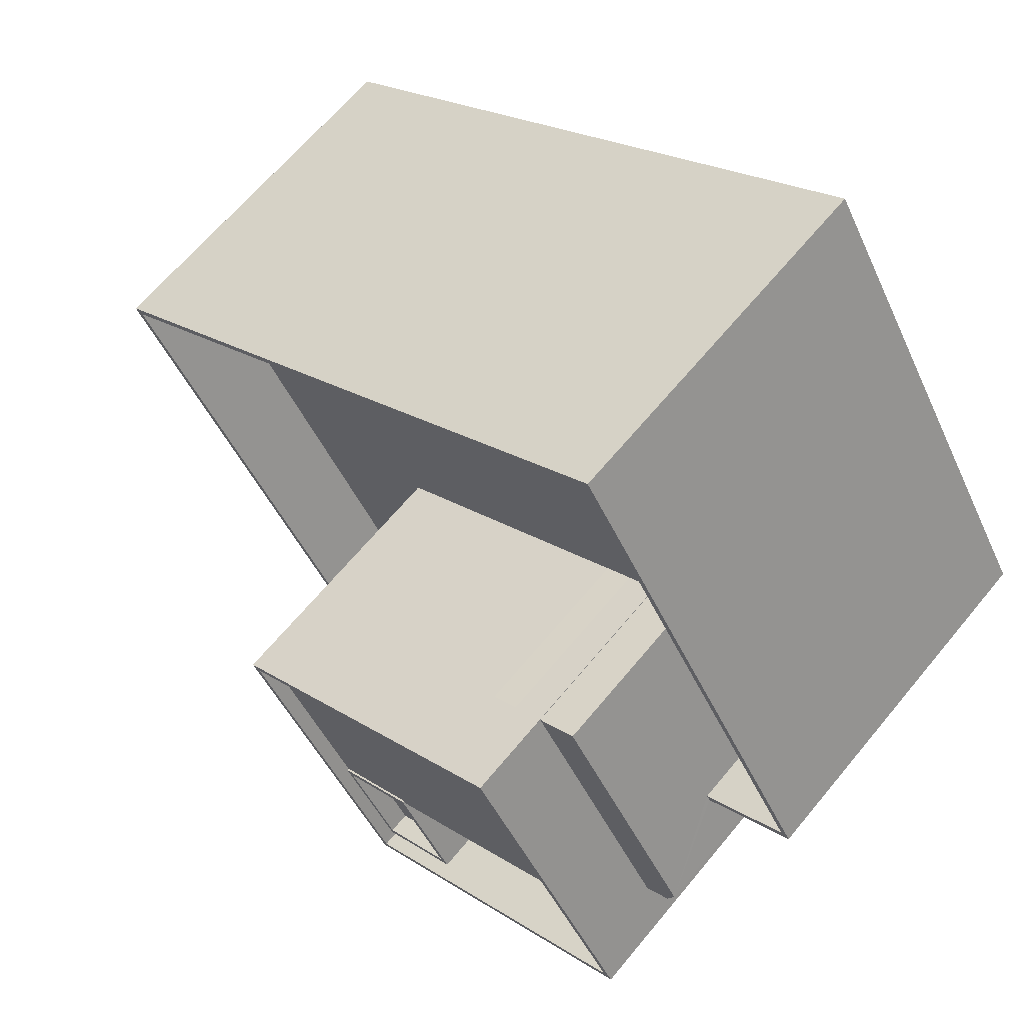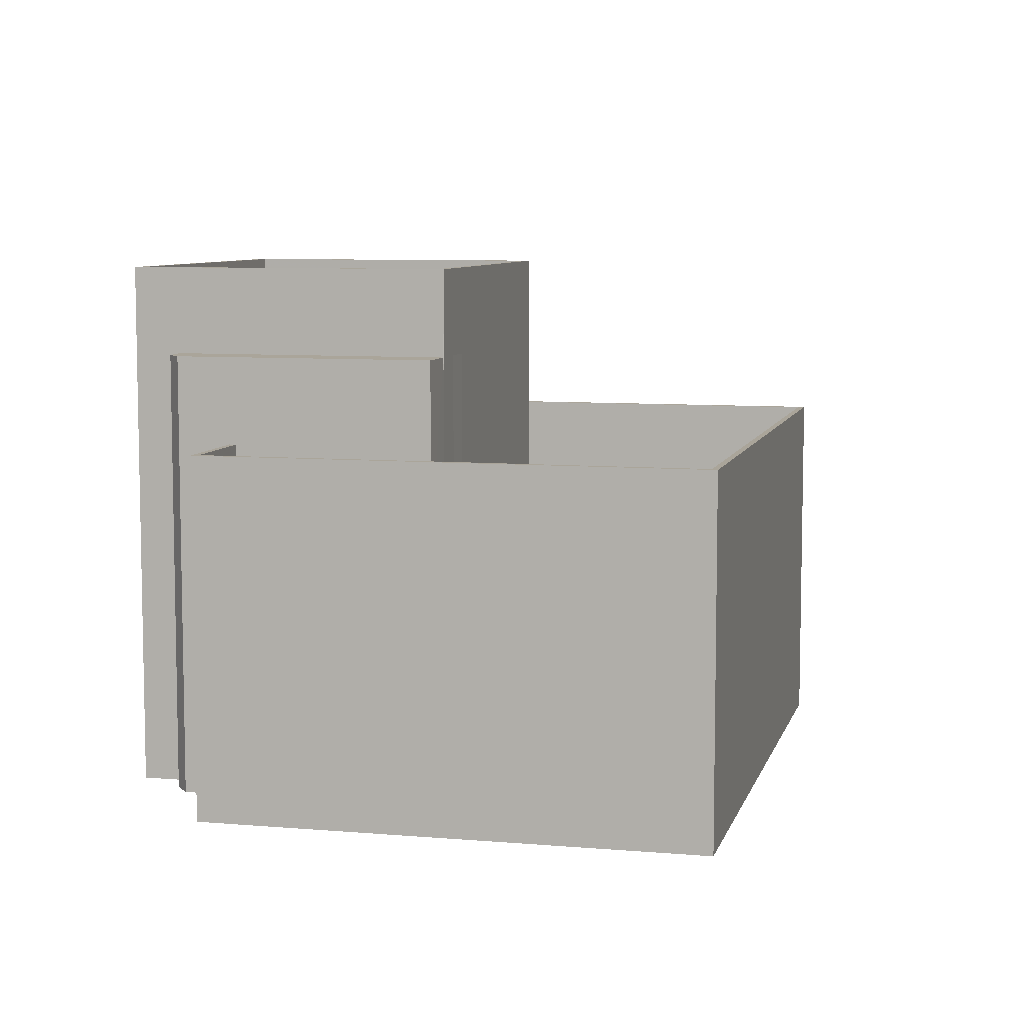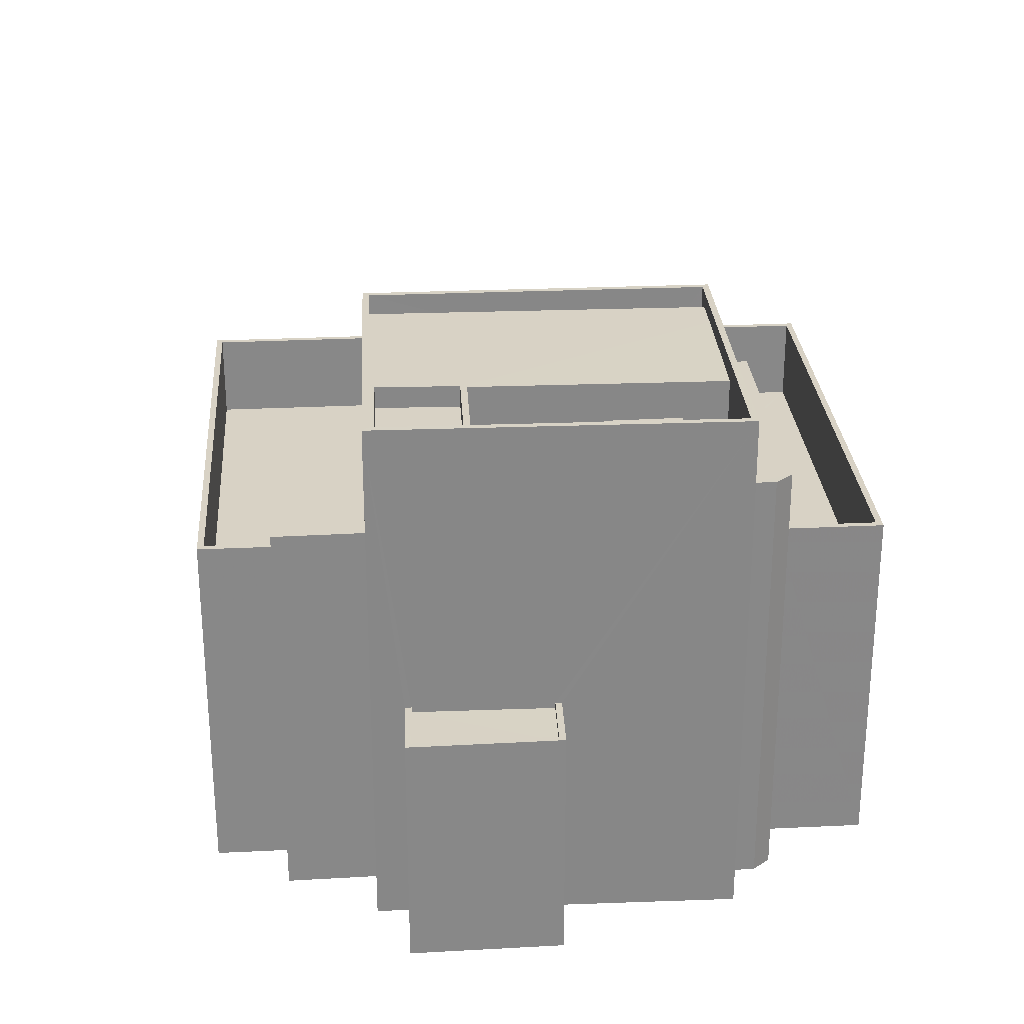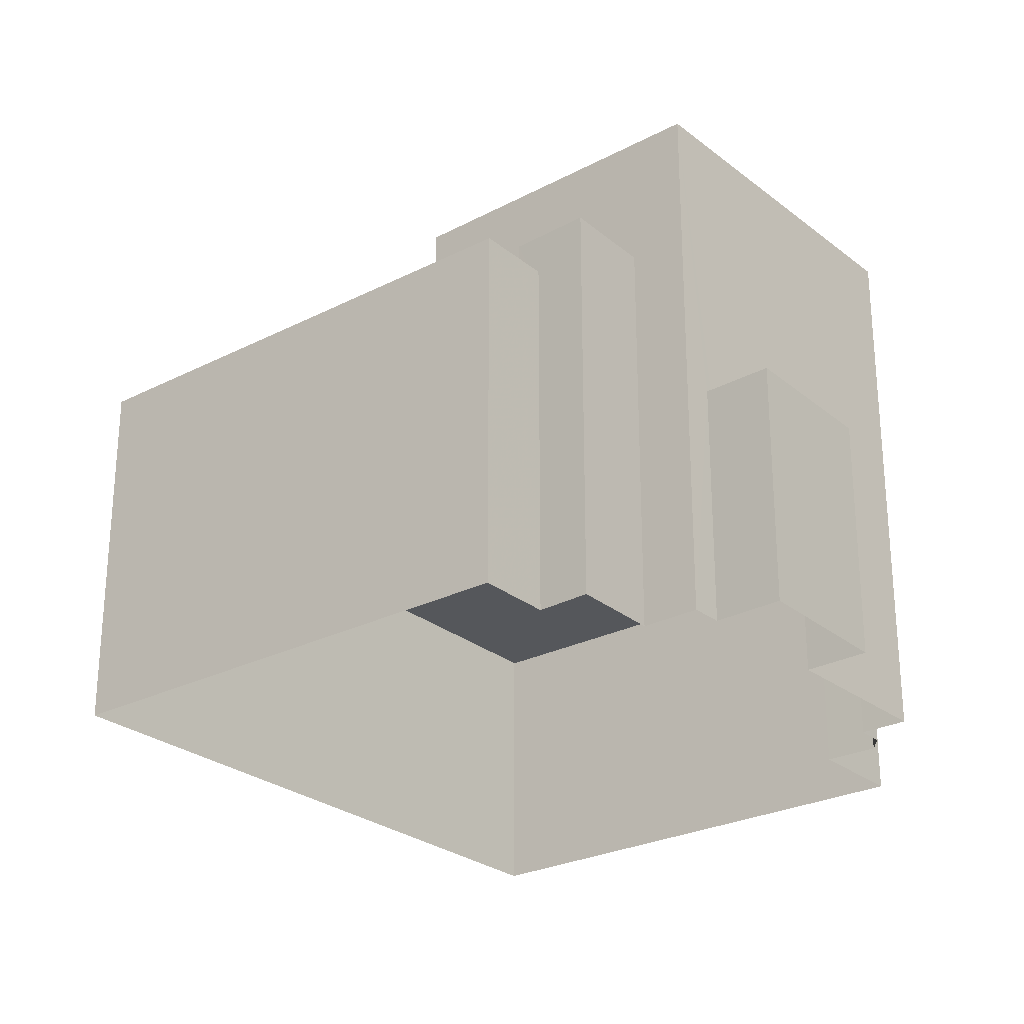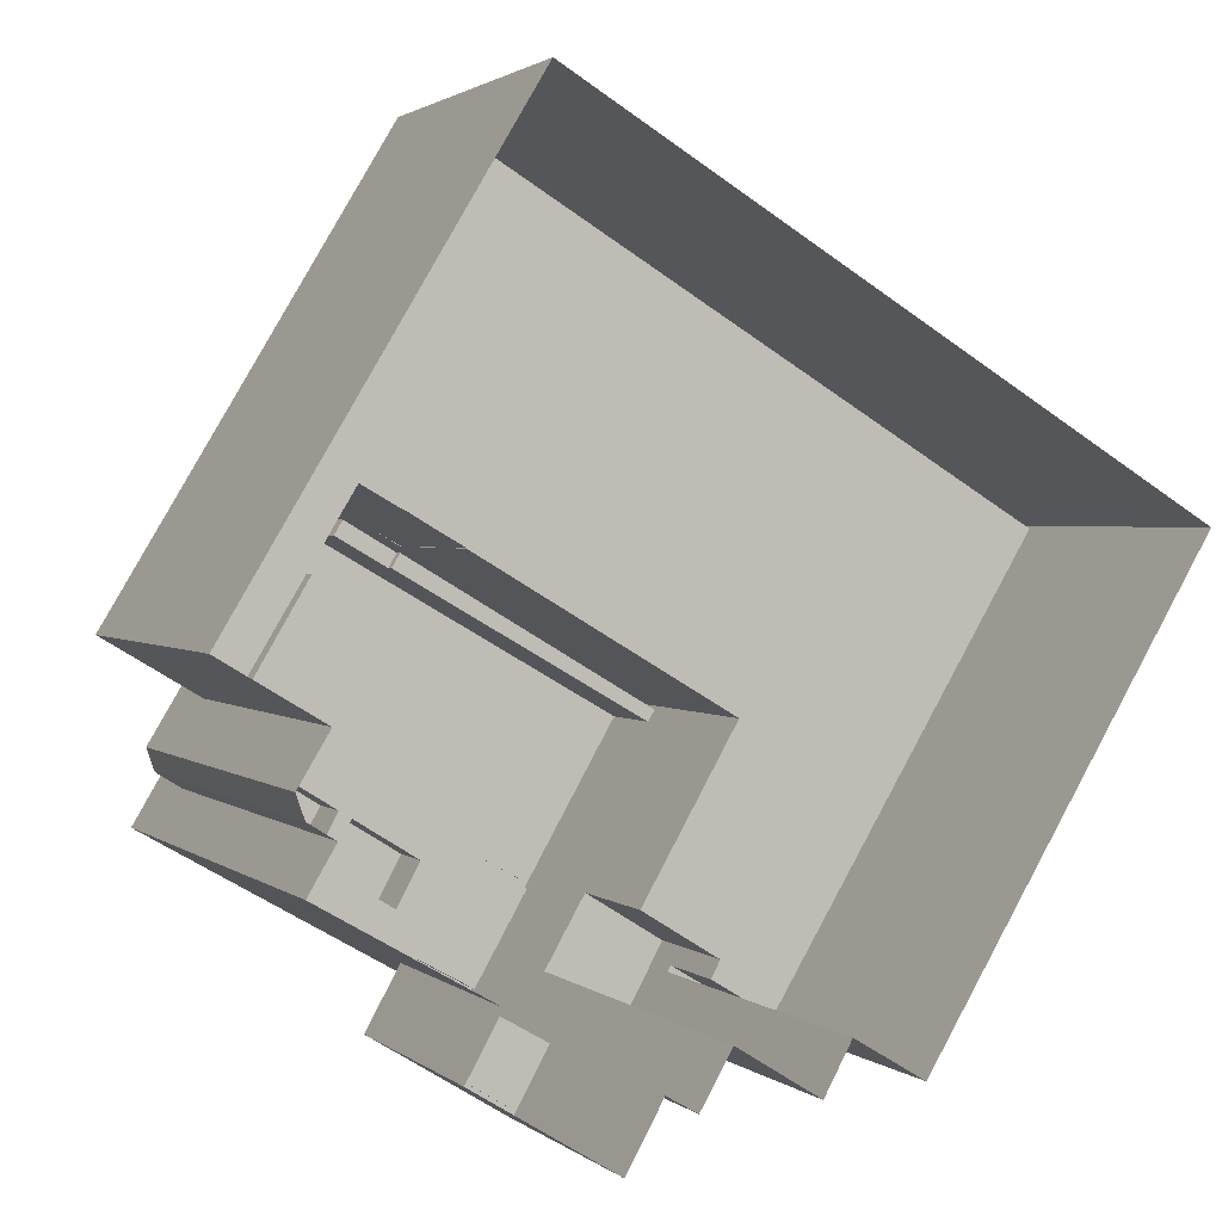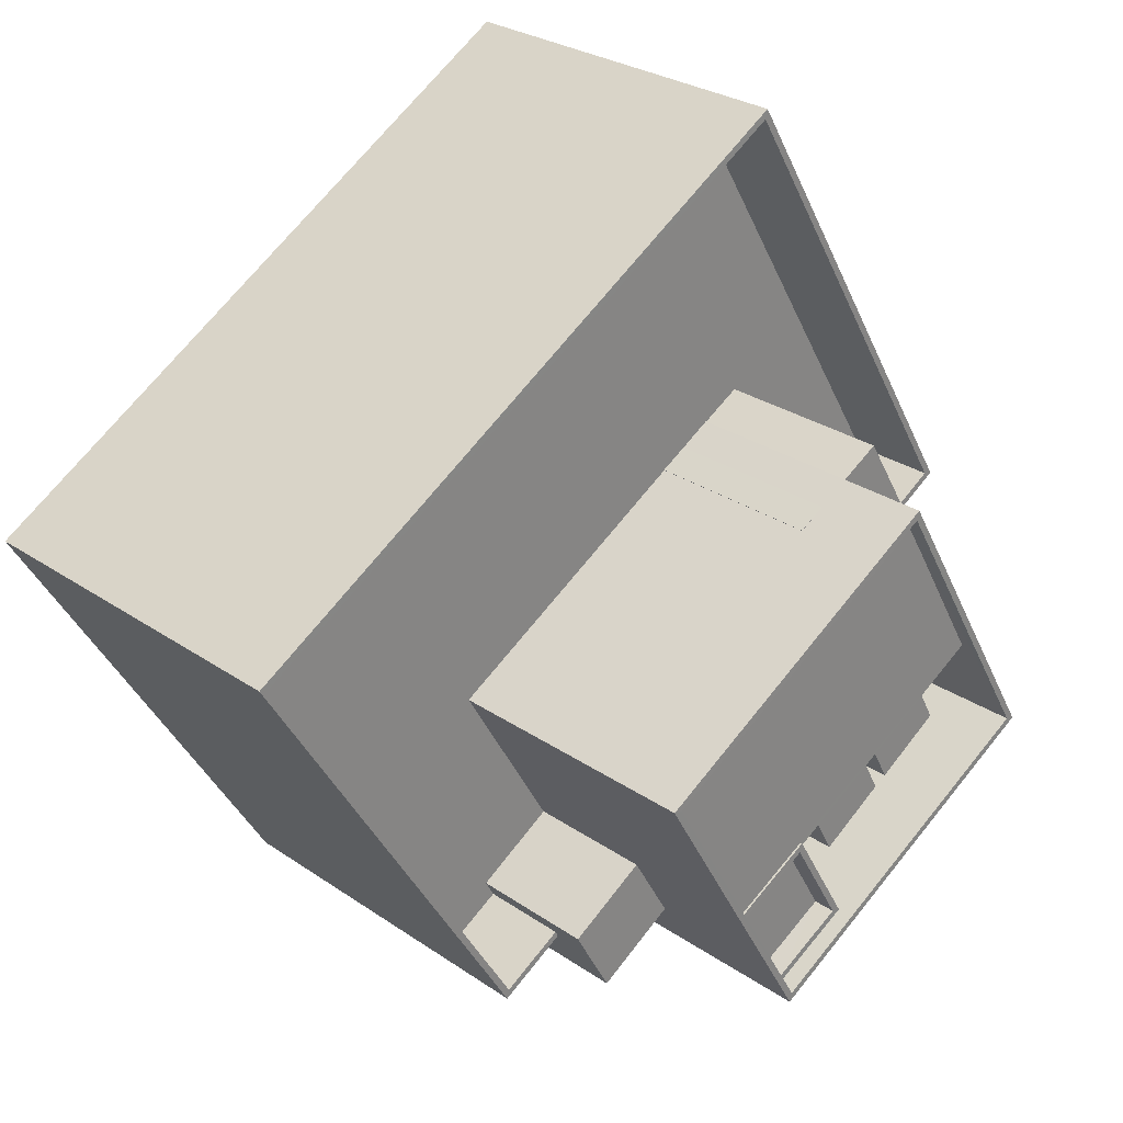
<metadata>
{"format":"obj","ext":"obj","renderer":"f3d","projection":"perspective","resolution":1024,"background":"white","views":[{"elev":64.8,"azim":39.5,"up":"+Y"},{"elev":7.6,"azim":134.8,"up":"+Z"},{"elev":27.7,"azim":26.8,"up":"+Z"},{"elev":-26.5,"azim":-20.3,"up":"+Z"},{"elev":1.9,"azim":157.4,"up":"+Y"},{"elev":27.7,"azim":-43.7,"up":"+Y"}]}
</metadata>
<code>
v -7788 -3.928e+04 3.778
v -7792 -3.928e+04 3.777
v -7800 -3.926e+04 3.779
v -7797 -3.929e+04 3.776
v -7803 -3.93e+04 3.775
v -7804 -3.929e+04 3.775
v -7798 -3.929e+04 3.776
v -7792 -3.928e+04 3.777
v -7791 -3.928e+04 3.777
v -7791 -3.928e+04 3.777
v -7791 -3.928e+04 3.777
v -7827 -3.927e+04 3.776
v -7815 -3.929e+04 3.775
v -7812 -3.929e+04 3.775
v -7810 -3.929e+04 3.775
v -7807 -3.929e+04 3.775
v -7805 -3.929e+04 3.775
v -7812 -3.929e+04 22.35
v -7807 -3.929e+04 22.35
v -7809 -3.929e+04 22.35
v -7810 -3.929e+04 22.35
v -7791 -3.928e+04 28.65
v -7805 -3.929e+04 28.65
v -7791 -3.928e+04 28.65
v -7805 -3.929e+04 28.65
v -7801 -3.927e+04 24.15
v -7812 -3.928e+04 24.15
v -7812 -3.928e+04 24.15
v -7801 -3.927e+04 24.15
v -7802 -3.929e+04 24.15
v -7801 -3.929e+04 24.15
v -7802 -3.929e+04 24.15
v -7804 -3.929e+04 24.15
v -7798 -3.929e+04 24.15
v -7797 -3.929e+04 24.15
v -7799 -3.928e+04 24.15
v -7796 -3.928e+04 24.15
v -7798 -3.928e+04 24.15
v -7796 -3.928e+04 24.15
v -7791 -3.928e+04 24.15
v -7792 -3.928e+04 24.15
v -7795 -3.928e+04 24.15
v -7802 -3.929e+04 24.15
v -7805 -3.929e+04 24.15
v -7805 -3.929e+04 24.15
v -7795 -3.928e+04 24.15
v -7797 -3.929e+04 24.15
v -7813 -3.928e+04 28.65
v -7812 -3.928e+04 28.65
v -7799 -3.927e+04 28.65
v -7799 -3.927e+04 28.65
v -7804 -3.929e+04 14.69
v -7802 -3.929e+04 14.69
v -7797 -3.929e+04 14.69
v -7798 -3.929e+04 14.69
v -7803 -3.93e+04 14.94
v -7802 -3.929e+04 14.94
v -7804 -3.929e+04 14.94
v -7804 -3.929e+04 14.94
v -7797 -3.929e+04 14.94
v -7798 -3.929e+04 14.94
v -7798 -3.929e+04 14.94
v -7797 -3.929e+04 14.94
v -7791 -3.928e+04 24.59
v -7791 -3.928e+04 24.59
v -7792 -3.928e+04 24.59
v -7799 -3.927e+04 24.59
v -7797 -3.927e+04 24.59
v -7801 -3.927e+04 24.59
v -7800 -3.927e+04 24.59
v -7801 -3.927e+04 24.59
v -7801 -3.927e+04 24.59
v -7799 -3.927e+04 24.59
v -7801 -3.927e+04 24.59
v -7798 -3.927e+04 24.59
v -7795 -3.928e+04 24.59
v -7794 -3.928e+04 24.59
v -7796 -3.928e+04 24.59
v -7792 -3.928e+04 24.59
v -7797 -3.927e+04 24.59
v -7795 -3.928e+04 24.59
v -7795 -3.928e+04 24.59
v -7794 -3.928e+04 24.59
v -7796 -3.928e+04 24.59
v -7804 -3.929e+04 27.02
v -7808 -3.929e+04 27.02
v -7805 -3.929e+04 27.02
v -7802 -3.929e+04 27.02
v -7808 -3.929e+04 28.02
v -7808 -3.929e+04 28.02
v -7808 -3.929e+04 28.02
v -7802 -3.929e+04 28.02
v -7802 -3.929e+04 28.02
v -7804 -3.929e+04 28.02
v -7804 -3.929e+04 28.02
v -7805 -3.929e+04 28.02
v -7805 -3.929e+04 28.02
v -7798 -3.927e+04 27.94
v -7812 -3.928e+04 27.93
v -7797 -3.927e+04 27.94
v -7808 -3.929e+04 27.93
v -7804 -3.929e+04 27.93
v -7794 -3.928e+04 27.94
v -7804 -3.929e+04 27.93
v -7794 -3.928e+04 26.7
v -7798 -3.928e+04 26.7
v -7797 -3.929e+04 26.7
v -7795 -3.928e+04 26.7
v -7798 -3.929e+04 26.67
v -7802 -3.929e+04 26.67
v -7801 -3.929e+04 26.67
v -7799 -3.928e+04 26.67
v -7814 -3.929e+04 16.52
v -7813 -3.928e+04 16.52
v -7826 -3.927e+04 16.52
v -7800 -3.926e+04 16.52
v -7801 -3.927e+04 16.52
v -7797 -3.927e+04 16.52
v -7788 -3.928e+04 16.52
v -7812 -3.929e+04 16.52
v -7812 -3.929e+04 16.52
v -7792 -3.928e+04 16.52
v -7809 -3.929e+04 16.52
v -7801 -3.927e+04 16.52
v -7800 -3.927e+04 16.52
v -7799 -3.927e+04 16.52
v -7799 -3.927e+04 16.52
v -7815 -3.929e+04 20.52
v -7814 -3.929e+04 20.52
v -7827 -3.927e+04 20.52
v -7800 -3.926e+04 20.52
v -7800 -3.926e+04 20.52
v -7788 -3.928e+04 20.52
v -7812 -3.929e+04 20.52
v -7788 -3.928e+04 20.52
v -7792 -3.928e+04 20.52
v -7812 -3.929e+04 20.52
v -7792 -3.928e+04 20.52
v -7826 -3.927e+04 20.52
f 1 2 3
f 4 5 6
f 4 6 7
f 8 9 7
f 8 10 11
f 8 2 10
f 2 12 3
f 13 12 14
f 15 14 16
f 6 17 16
f 6 16 7
f 2 8 7
f 16 12 2
f 16 14 12
f 7 16 2
f 18 19 20
f 18 21 19
f 22 23 24
f 22 25 23
f 26 27 28
f 26 29 27
f 30 31 32
f 30 32 33
f 34 35 36
f 33 36 37
f 38 39 37
f 35 38 36
f 32 36 33
f 36 38 37
f 40 41 42
f 40 43 44
f 44 43 45
f 42 46 47
f 34 47 35
f 30 43 31
f 31 43 34
f 40 42 47
f 43 40 34
f 40 47 34
f 25 48 23
f 25 49 48
f 50 51 48
f 49 50 48
f 22 24 51
f 50 22 51
f 52 53 54
f 55 52 54
f 56 57 58
f 58 57 59
f 60 61 62
f 63 57 56
f 60 63 61
f 63 60 57
f 64 65 66
f 66 65 67
f 65 68 67
f 69 70 71
f 72 73 74
f 72 75 73
f 76 77 78
f 79 80 77
f 81 82 83
f 78 84 76
f 82 79 83
f 83 79 76
f 79 77 76
f 85 86 87
f 88 85 87
f 89 90 91
f 92 93 94
f 95 92 94
f 91 90 95
f 91 95 94
f 93 92 96
f 96 97 89
f 89 97 90
f 92 97 96
f 98 99 100
f 99 101 102
f 100 102 103
f 103 102 104
f 100 99 102
f 105 106 107
f 105 108 106
f 109 110 111
f 109 112 110
f 113 114 115
f 116 115 117
f 118 119 116
f 120 121 113
f 118 122 119
f 123 114 121
f 114 124 117
f 117 125 116
f 126 127 118
f 116 125 126
f 114 117 115
f 121 114 113
f 126 118 116
f 128 129 130
f 130 131 132
f 131 133 132
f 128 134 129
f 135 136 133
f 129 134 137
f 138 136 135
f 139 131 130
f 129 139 130
f 135 133 131
f 137 18 121
f 18 134 21
f 21 134 15
f 120 137 121
f 15 134 14
f 18 137 134
f 16 21 15
f 16 19 21
f 18 20 123
f 121 18 123
f 20 48 114
f 48 20 23
f 23 19 17
f 114 123 20
f 17 19 16
f 20 19 23
f 7 9 61
f 9 24 61
f 6 58 17
f 62 24 23
f 52 55 59
f 17 58 23
f 58 59 23
f 61 24 62
f 59 55 62
f 59 62 23
f 127 126 67
f 8 66 9
f 126 51 67
f 9 66 24
f 66 51 24
f 67 51 66
f 124 114 69
f 114 48 69
f 125 70 126
f 69 48 51
f 70 69 51
f 126 70 51
f 25 40 44
f 25 22 40
f 28 27 99
f 27 49 99
f 45 96 44
f 91 49 25
f 101 99 91
f 44 96 25
f 89 91 25
f 96 89 25
f 99 49 91
f 73 50 74
f 29 74 27
f 27 74 49
f 74 50 49
f 73 98 50
f 50 100 22
f 79 40 22
f 73 75 98
f 79 41 40
f 100 80 79
f 50 98 100
f 100 79 22
f 55 54 60
f 62 55 60
f 57 54 53
f 57 60 54
f 52 57 53
f 52 59 57
f 56 5 4
f 63 56 4
f 6 5 56
f 58 6 56
f 7 63 4
f 7 61 63
f 66 8 11
f 64 66 11
f 122 118 138
f 2 136 10
f 118 68 138
f 10 136 65
f 138 68 65
f 136 138 65
f 64 11 10
f 65 64 10
f 118 67 68
f 118 127 67
f 69 117 124
f 69 71 117
f 125 71 70
f 125 117 71
f 72 74 29
f 26 72 29
f 41 79 82
f 42 41 82
f 37 84 78
f 37 39 84
f 81 42 82
f 81 46 42
f 92 95 85
f 88 92 85
f 97 88 87
f 97 92 88
f 90 97 87
f 86 90 87
f 85 90 86
f 85 95 90
f 96 45 43
f 93 96 43
f 102 91 94
f 102 101 91
f 102 94 104
f 30 33 104
f 30 93 43
f 104 94 93
f 30 104 93
f 98 72 99
f 99 72 28
f 98 75 72
f 28 72 26
f 80 100 103
f 77 80 103
f 77 103 78
f 37 78 33
f 33 78 104
f 78 103 104
f 35 107 106
f 106 38 35
f 47 107 35
f 108 84 106
f 106 84 38
f 108 76 84
f 38 84 39
f 76 108 105
f 83 76 105
f 83 105 81
f 46 81 47
f 47 81 107
f 81 105 107
f 32 111 110
f 32 31 111
f 36 110 112
f 36 32 110
f 36 112 109
f 34 36 109
f 34 109 111
f 31 34 111
f 1 133 136
f 2 1 136
f 14 128 13
f 14 134 128
f 128 12 13
f 128 130 12
f 130 3 12
f 130 132 3
f 3 133 1
f 3 132 133
f 135 131 116
f 119 135 116
f 138 119 122
f 138 135 119
f 120 113 129
f 137 120 129
f 129 113 115
f 139 129 115
f 139 115 116
f 131 139 116

</code>
